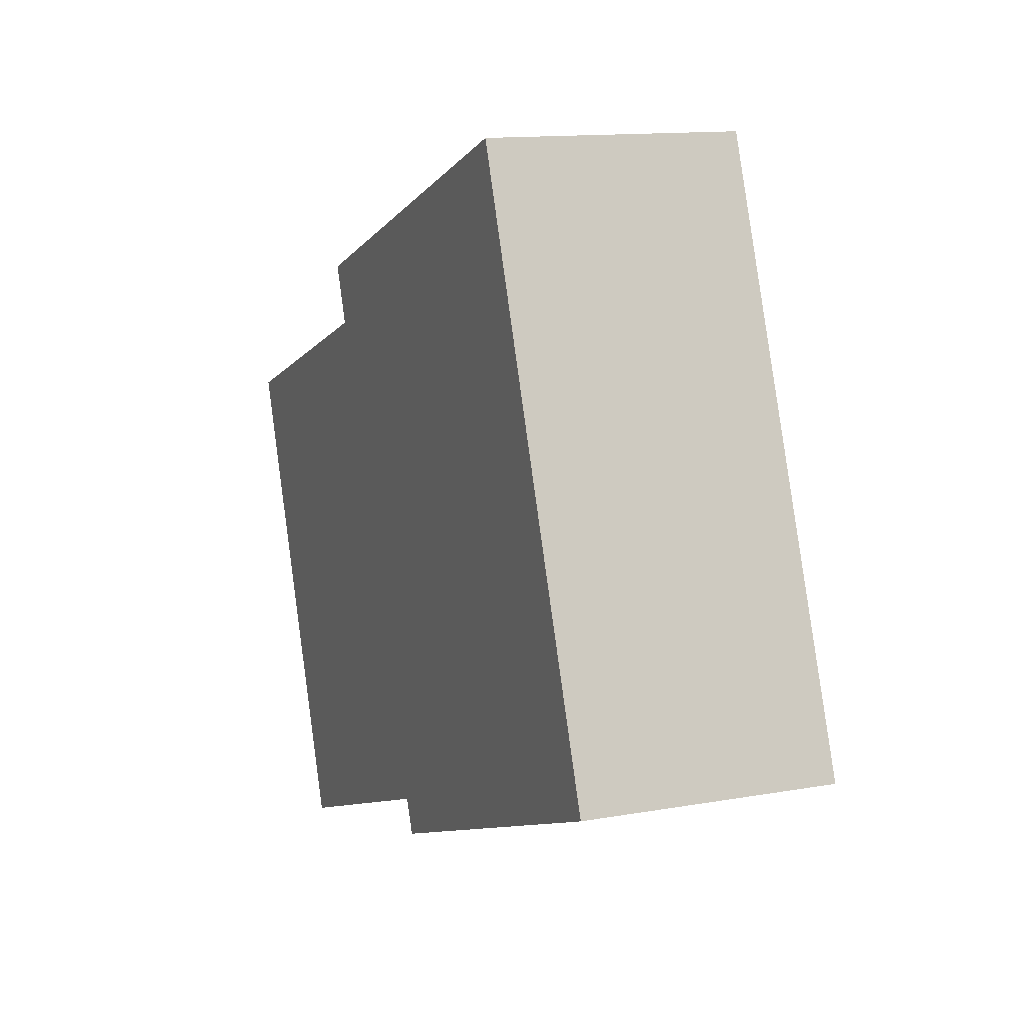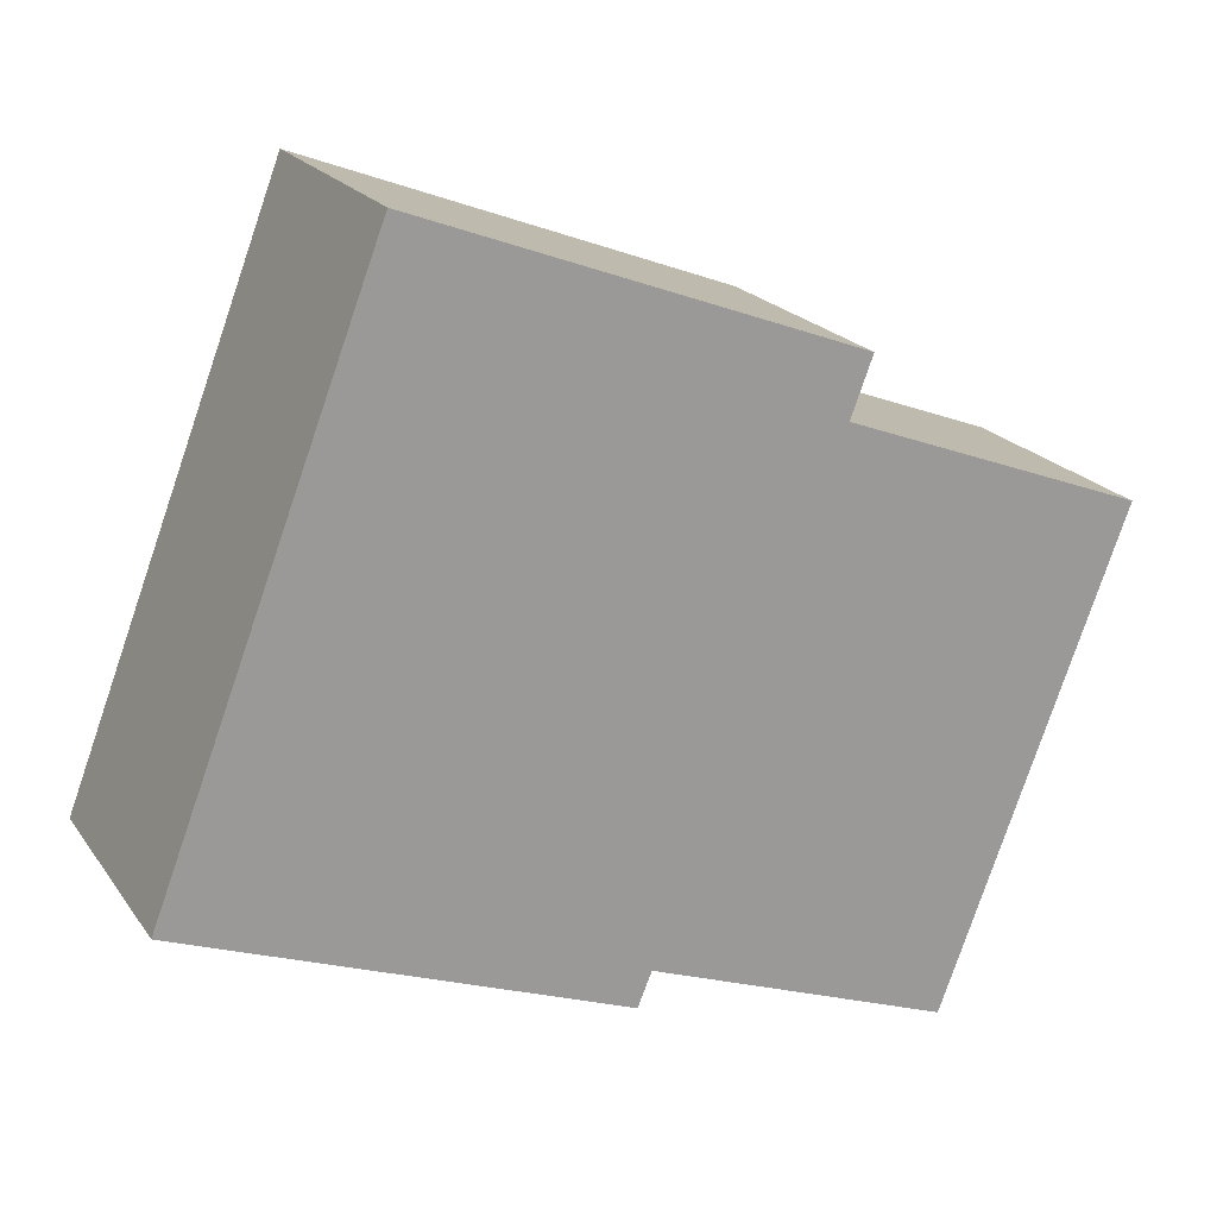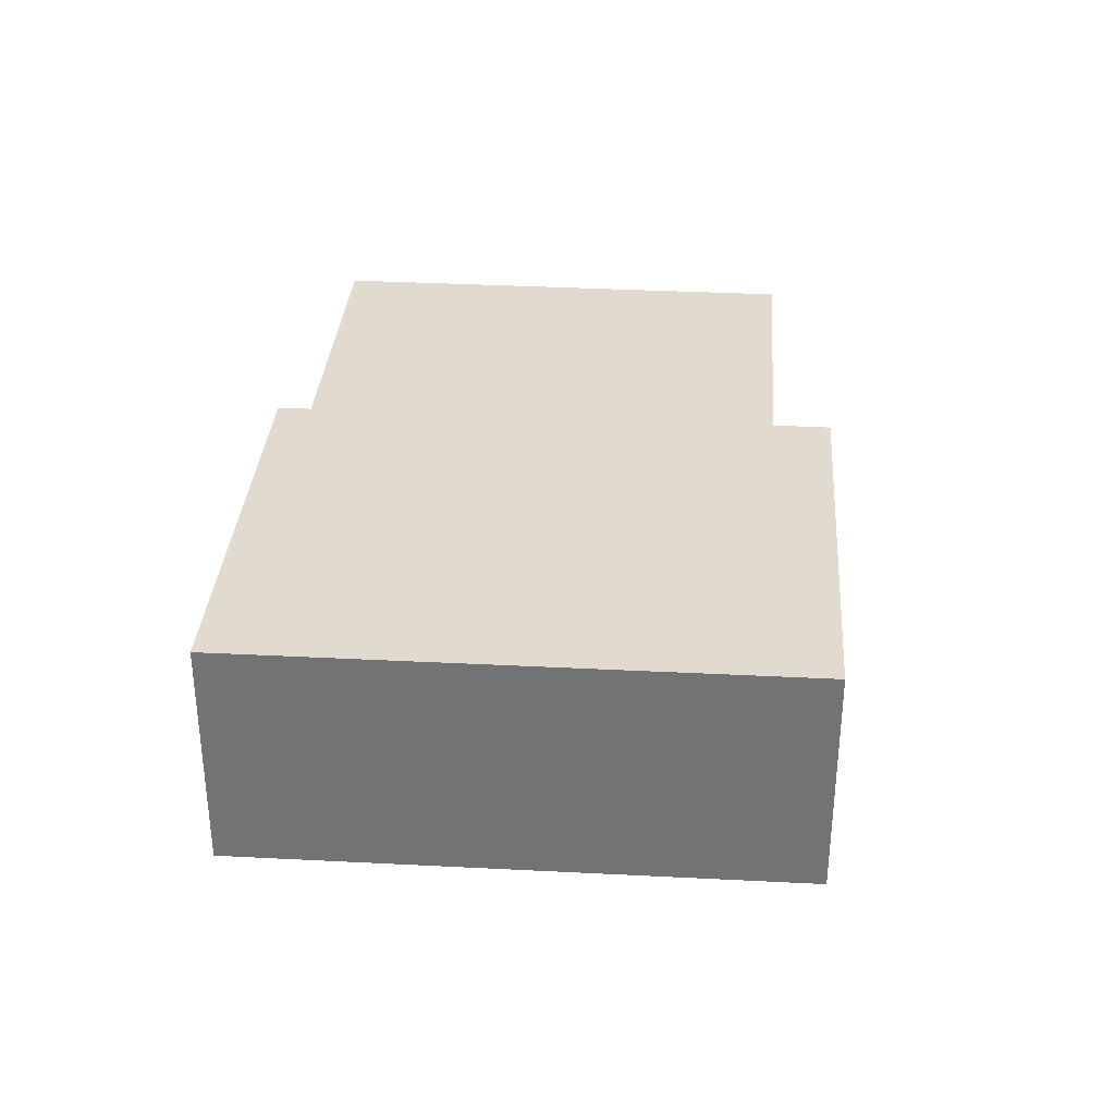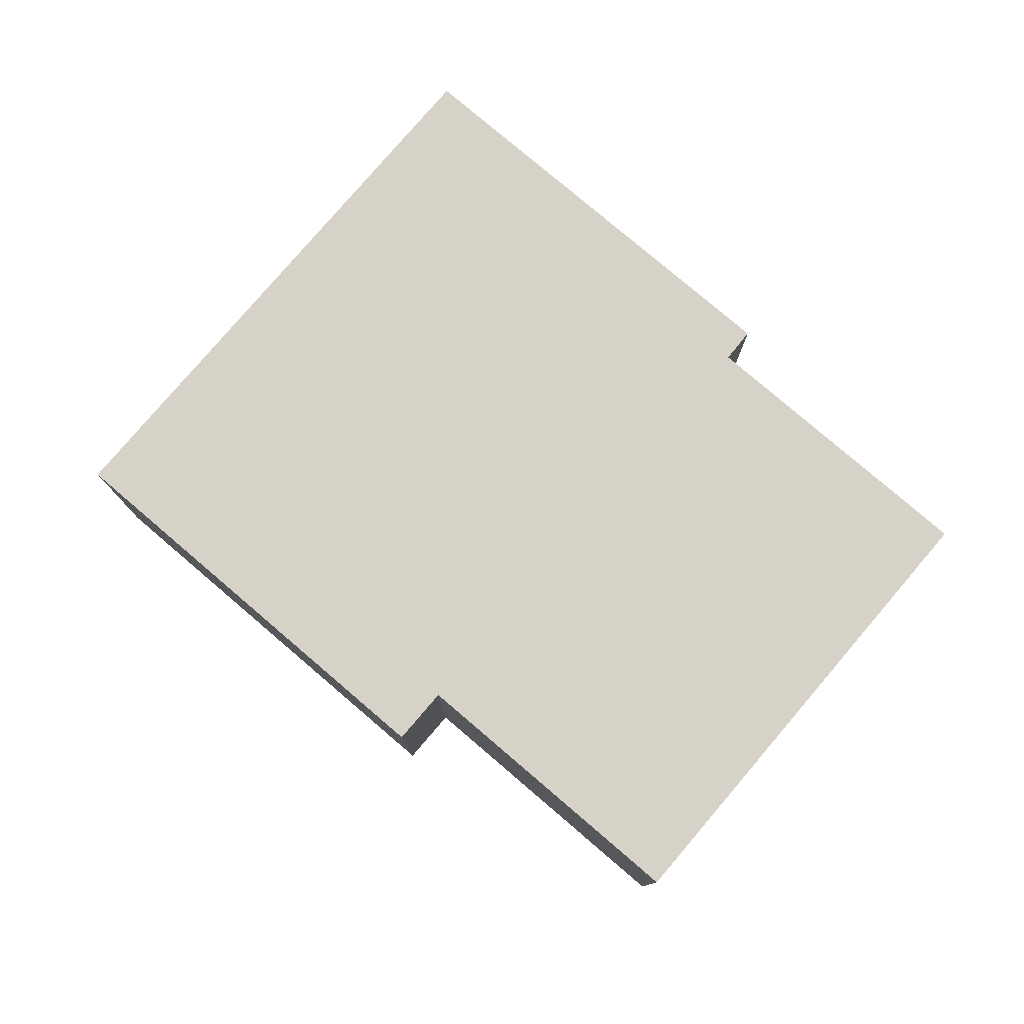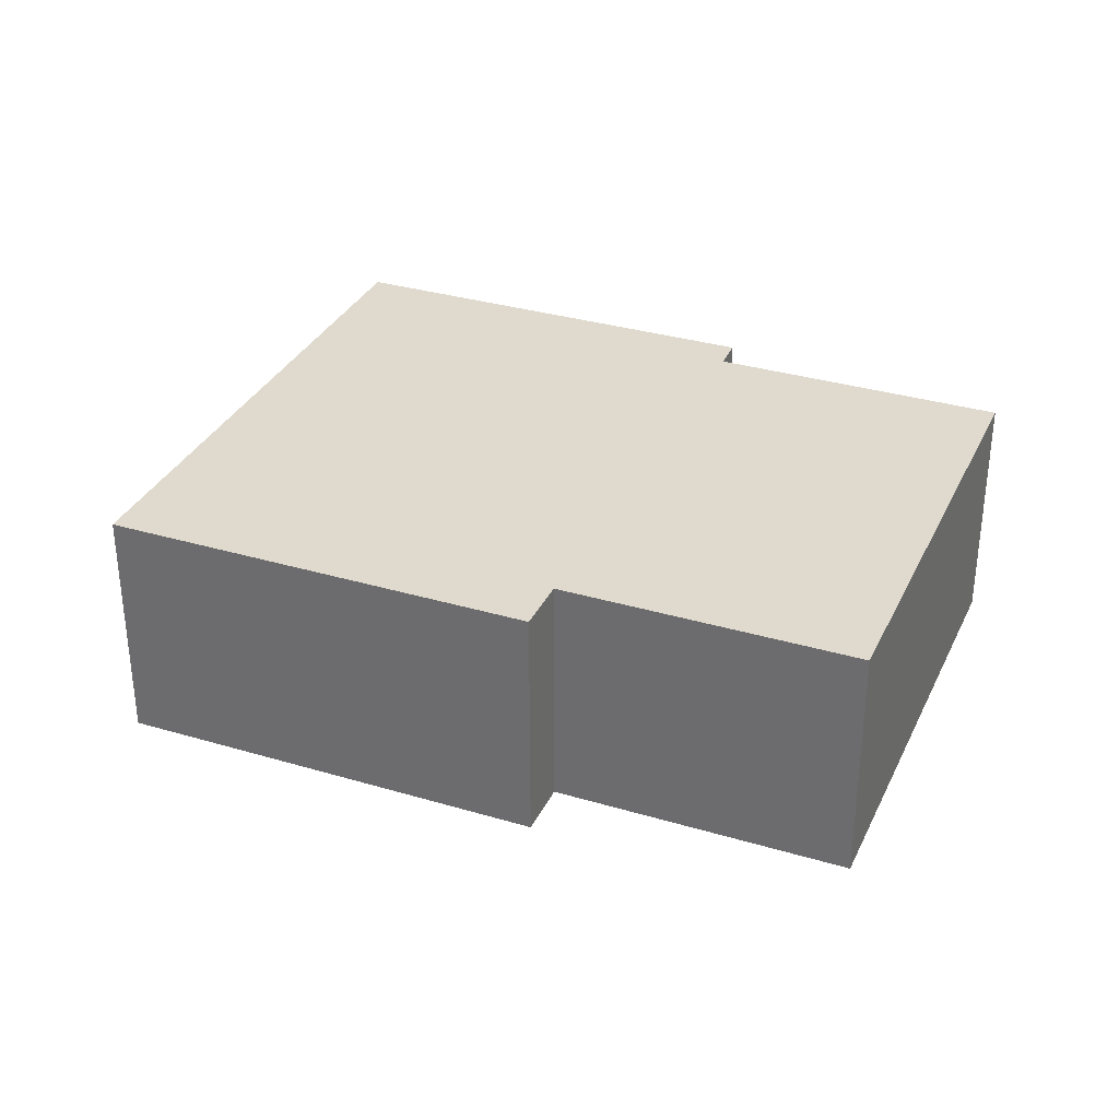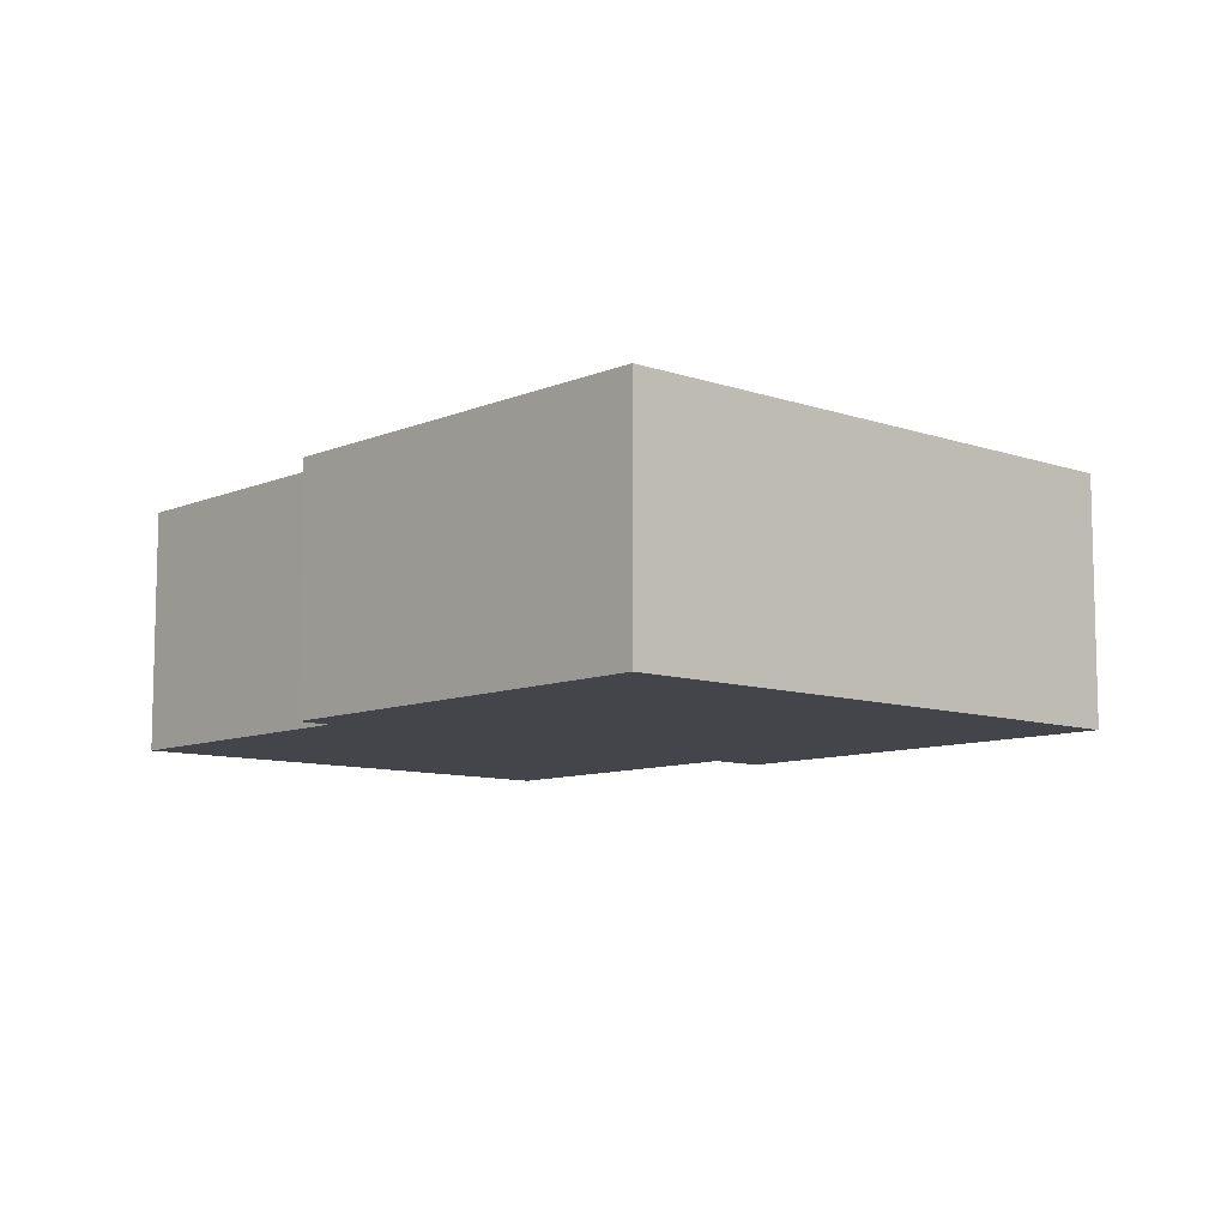
<metadata>
{"format":"obj","ext":"obj","renderer":"f3d","projection":"perspective","resolution":1024,"background":"white","views":[{"elev":12.9,"azim":-112.4,"up":"+Z"},{"elev":20.6,"azim":-25.1,"up":"+Z"},{"elev":33.7,"azim":-65.1,"up":"+Y"},{"elev":78.5,"azim":61.2,"up":"+Y"},{"elev":32.8,"azim":43.1,"up":"+Y"},{"elev":-9.2,"azim":-111.5,"up":"+Y"}]}
</metadata>
<code>
v  6.684 7.72 17.48
v  13.2 7.72 -4.985
v  0 7.72 4.727e-16
v  13.62 7.72 -3.945
v  22.74 7.72 -7.352
v  25.44 7.72 -0.208
v  27.06 7.72 4.067
v  19.2 7.72 10.72
v  19.87 7.72 12.5
v  28.28 7.72 7.294
v  28.28 -4.466e-16 7.294
v  27.06 -2.49e-16 4.067
v  25.44 1.274e-17 -0.208
v  22.74 4.502e-16 -7.352
v  13.62 2.416e-16 -3.945
v  13.2 3.052e-16 -4.985
v  19.87 -7.653e-16 12.5
v  19.2 -6.565e-16 10.72
v  0 0 0
v  6.684 -1.07e-15 17.48
g defaultobject
f 1 2 3
f 2 1 4
f 4 1 5
f 5 1 6
f 6 1 7
f 7 1 8
f 8 1 9
f 10 7 8
f 11 7 10
f 7 11 6
f 6 11 12
f 6 12 5
f 5 12 13
f 5 13 14
f 15 2 4
f 2 15 16
f 17 8 9
f 8 17 18
f 14 4 5
f 4 14 15
f 16 3 2
f 3 16 19
f 19 1 3
f 1 19 20
f 20 9 1
f 9 20 17
f 18 10 8
f 10 18 11
f 12 18 13
f 18 12 11
f 16 20 19
f 20 16 15
f 20 15 14
f 20 14 18
f 20 18 17
f 18 14 13

</code>
